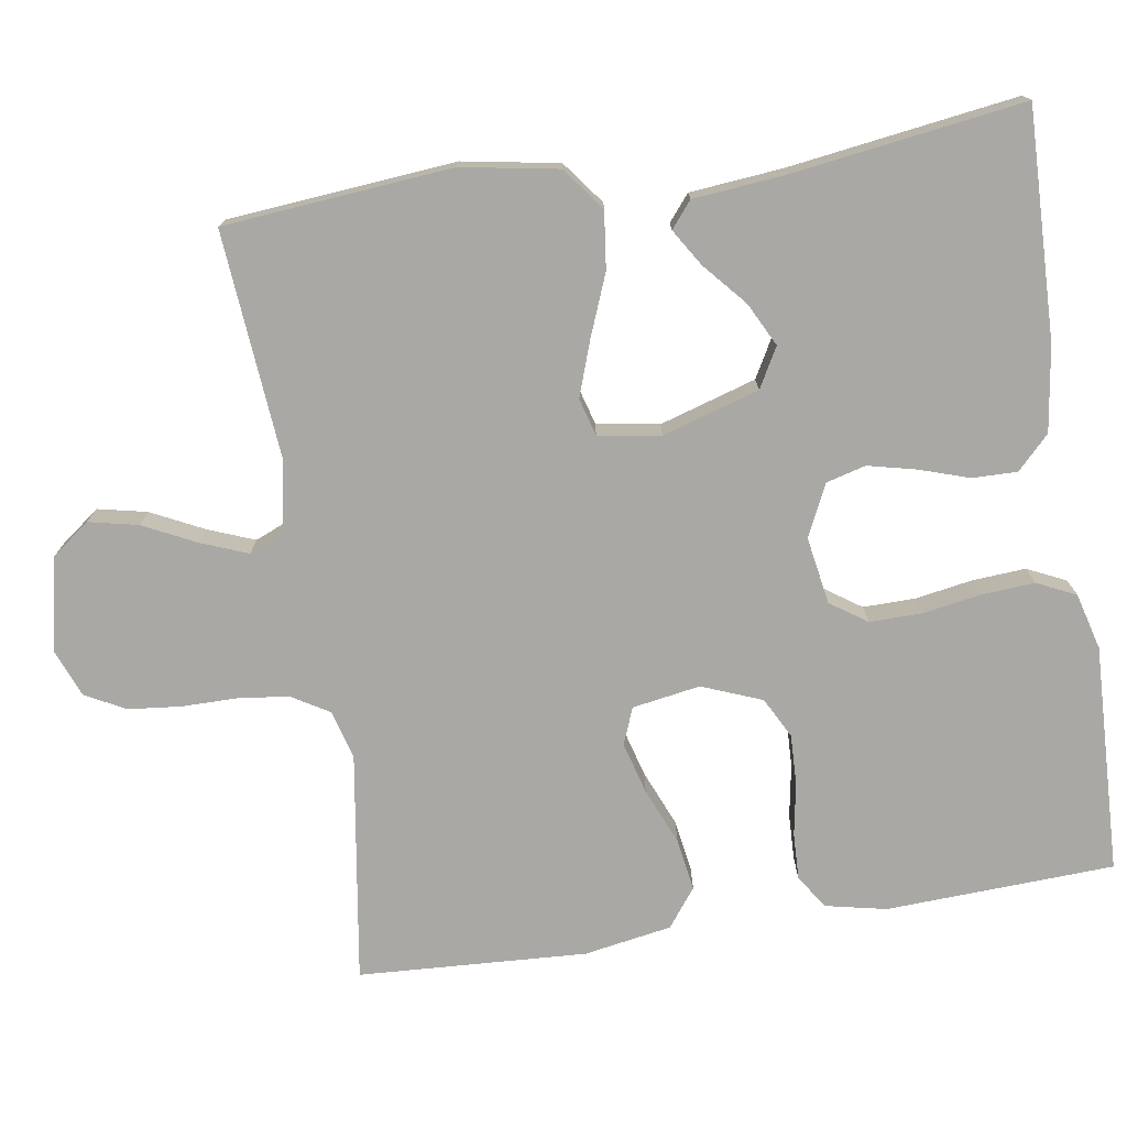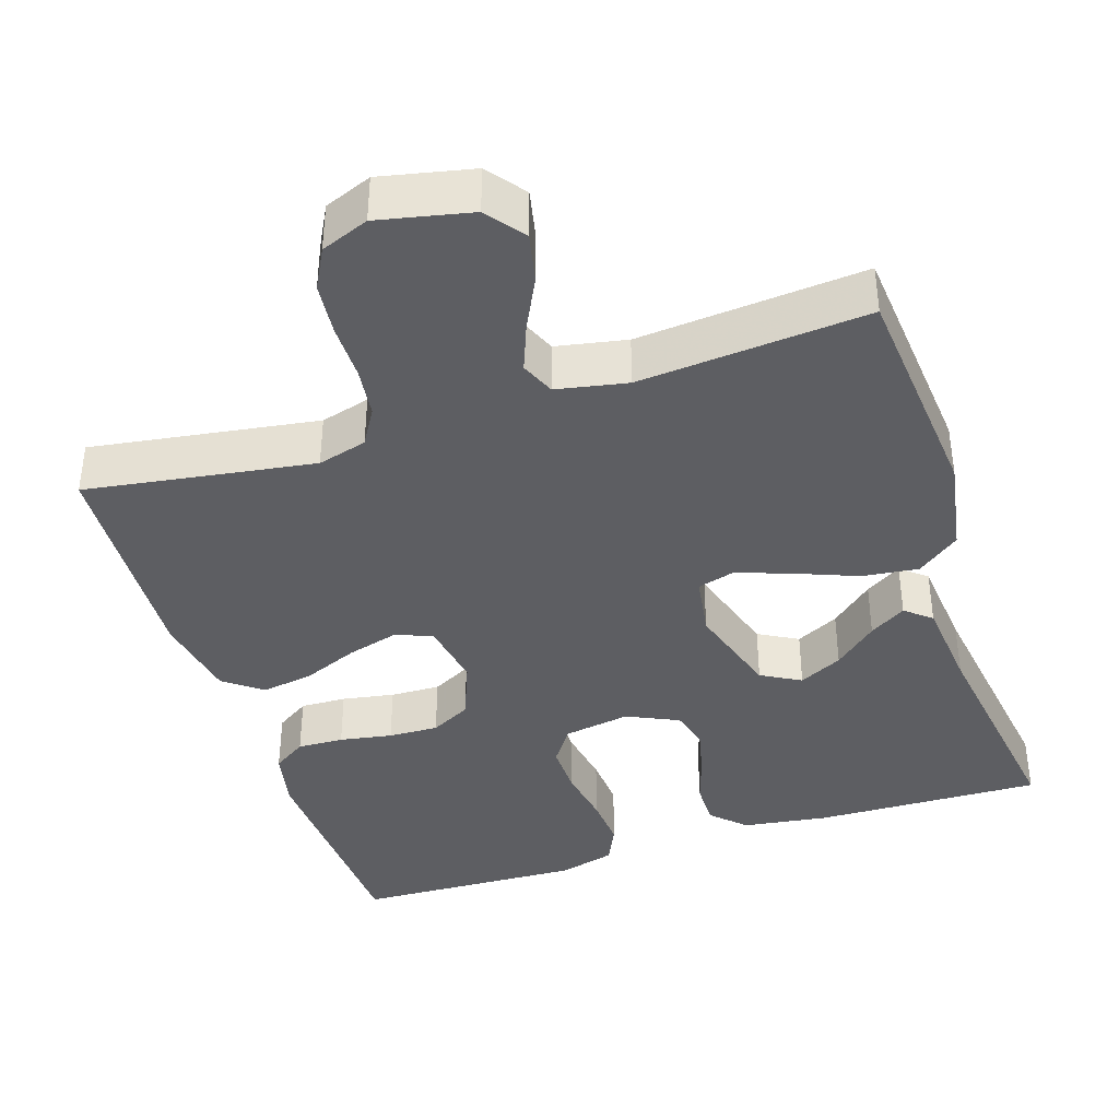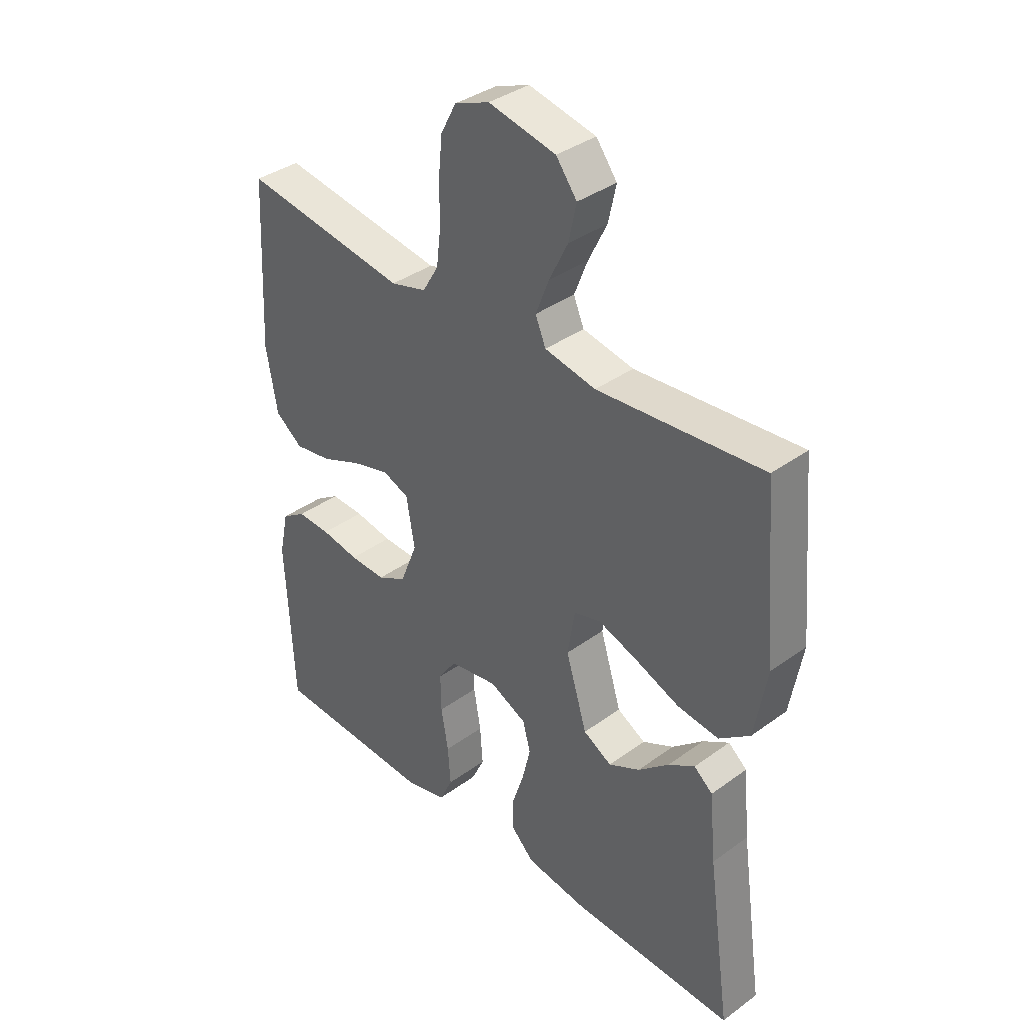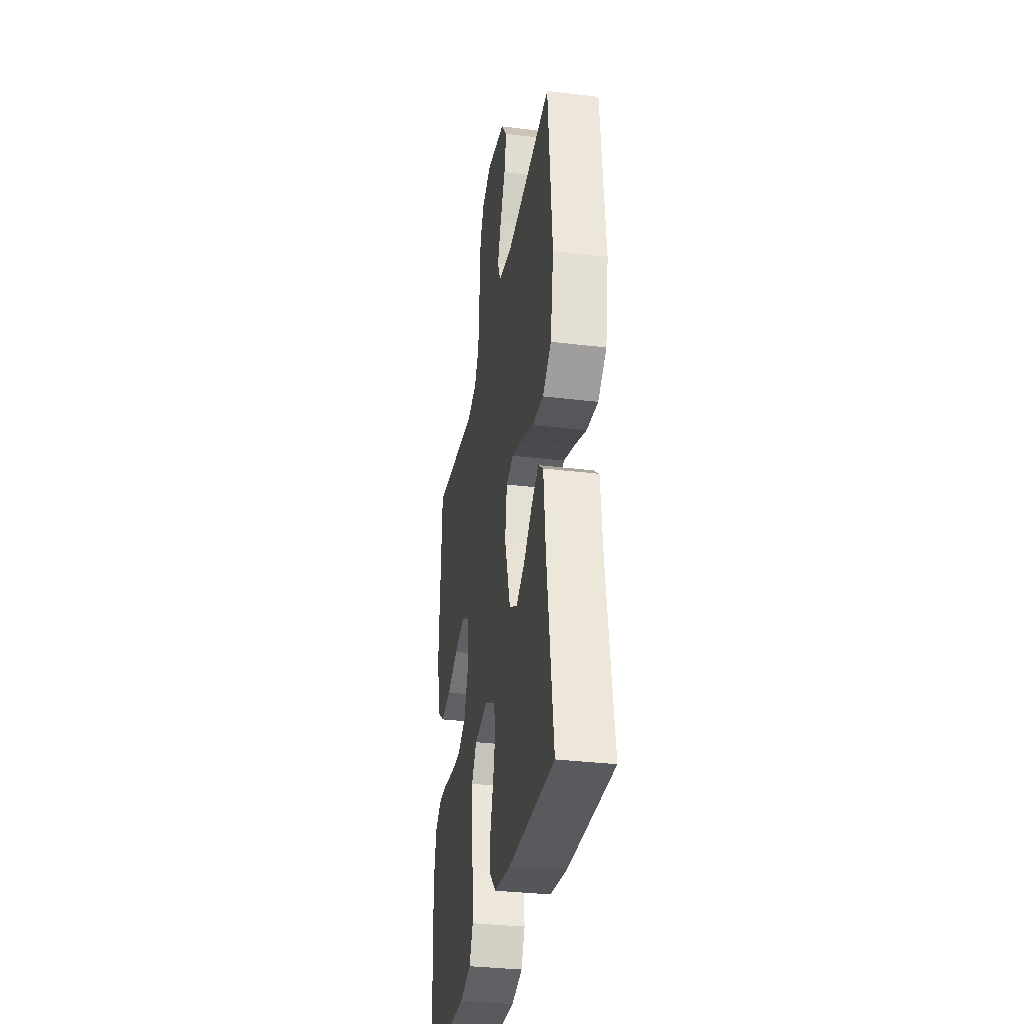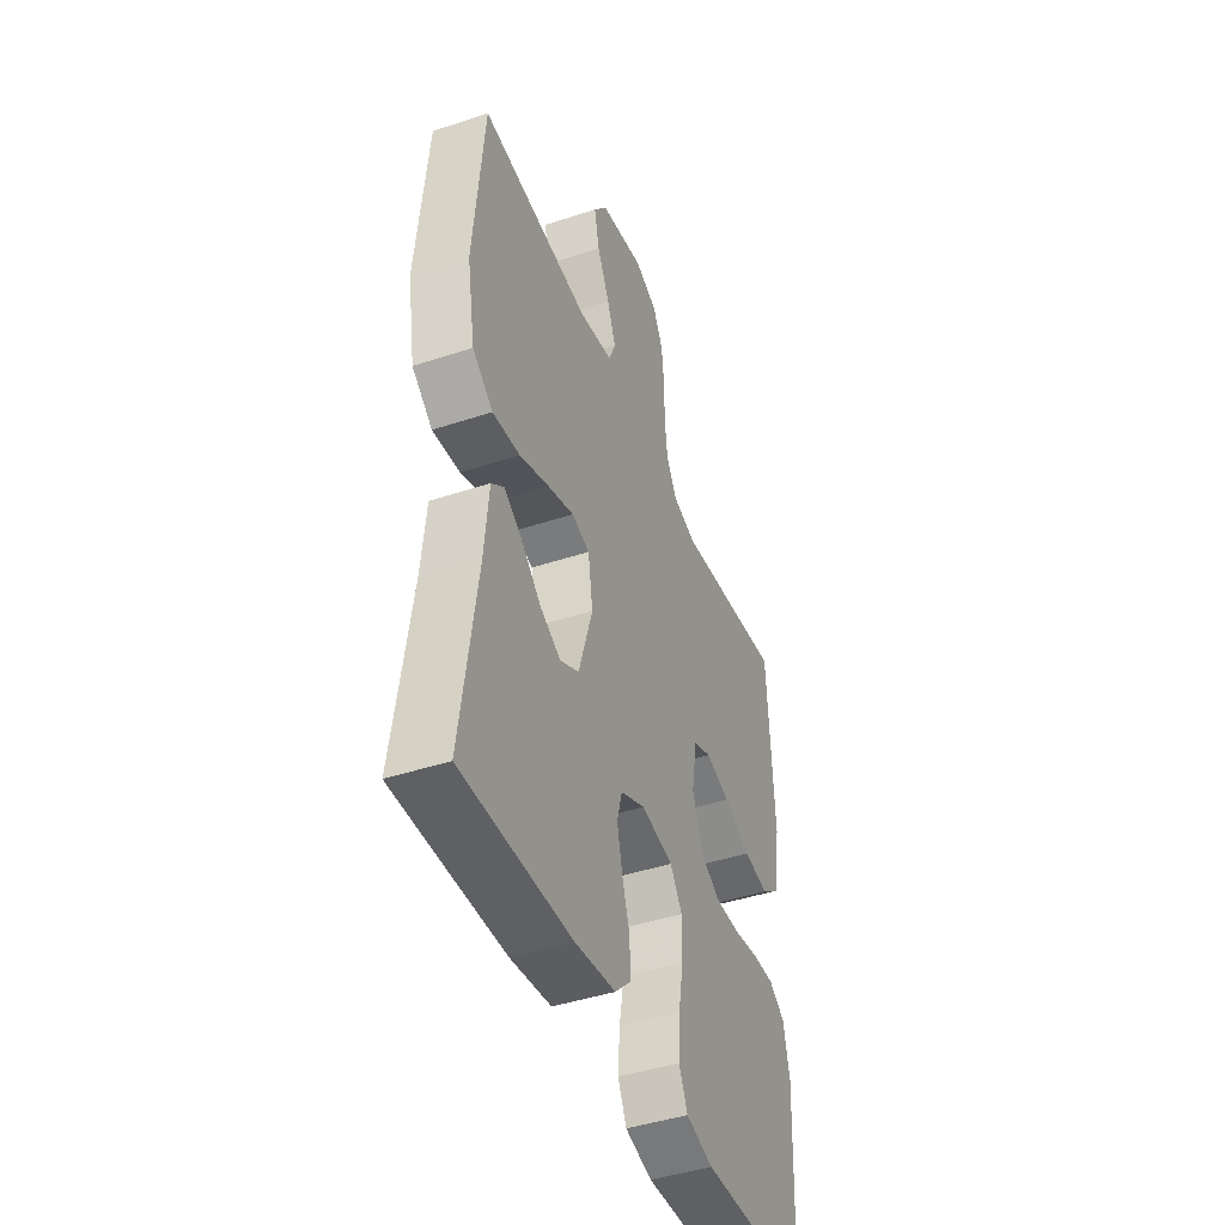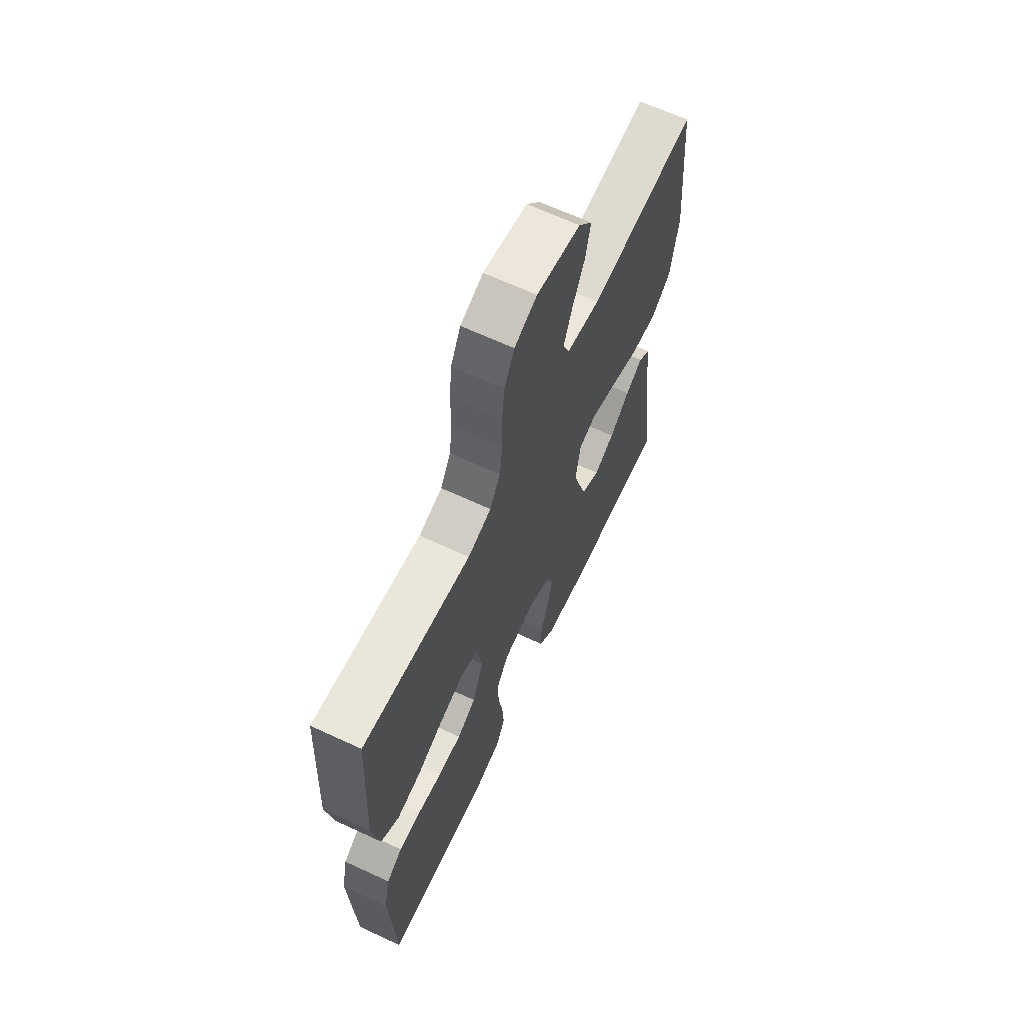
<metadata>
{"format":"obj","ext":"obj","renderer":"f3d","projection":"perspective","resolution":1024,"background":"white","views":[{"elev":-75.2,"azim":98.8,"up":"+Y"},{"elev":-39.2,"azim":18.0,"up":"+Y"},{"elev":37.2,"azim":46.9,"up":"+Z"},{"elev":-33.3,"azim":80.5,"up":"+Z"},{"elev":-44.2,"azim":111.1,"up":"+Z"},{"elev":65.7,"azim":-65.0,"up":"+Z"}]}
</metadata>
<code>
v 0.5 0.07 -0.5
v 0.2 0.07 -0.492
v 0.088 0.07 -0.476
v 0.045 0.07 -0.434
v 0.046 0.07 -0.375
v 0.067 0.07 -0.31
v 0.082 0.07 -0.246
v 0.068 0.07 -0.194
v 0 0.07 -0.162
v -0.088 0.07 -0.177
v -0.121 0.07 -0.225
v -0.12 0.07 -0.294
v -0.107 0.07 -0.37
v -0.102 0.07 -0.44
v -0.126 0.07 -0.491
v -0.2 0.07 -0.511
v -0.5 0.07 -0.5
v -0.514 0.07 -0.2
v -0.497 0.07 -0.12
v -0.453 0.07 -0.091
v -0.392 0.07 -0.093
v -0.323 0.07 -0.105
v -0.257 0.07 -0.107
v -0.204 0.07 -0.079
v -0.173 0.07 0
v -0.188 0.07 0.089
v -0.236 0.07 0.108
v -0.304 0.07 0.089
v -0.378 0.07 0.058
v -0.446 0.07 0.047
v -0.496 0.07 0.085
v -0.516 0.07 0.2
v -0.5 0.07 0.5
v -0.2 0.07 0.455
v -0.135 0.07 0.473
v -0.106 0.07 0.522
v -0.098 0.07 0.588
v -0.098 0.07 0.662
v -0.091 0.07 0.731
v -0.063 0.07 0.784
v 0 0.07 0.809
v 0.122 0.07 0.783
v 0.16 0.07 0.733
v 0.146 0.07 0.668
v 0.112 0.07 0.599
v 0.088 0.07 0.537
v 0.107 0.07 0.492
v 0.2 0.07 0.474
v 0.5 0.07 0.5
v 0.527 0.07 0.2
v 0.505 0.07 0.073
v 0.449 0.07 0.03
v 0.374 0.07 0.039
v 0.293 0.07 0.071
v 0.221 0.07 0.096
v 0.172 0.07 0.082
v 0.159 0.07 0
v 0.198 0.07 -0.127
v 0.25 0.07 -0.156
v 0.307 0.07 -0.127
v 0.363 0.07 -0.078
v 0.411 0.07 -0.048
v 0.445 0.07 -0.076
v 0.457 0.07 -0.2
v 0.5 0 -0.5
v 0.2 0 -0.492
v 0.088 0 -0.476
v 0.045 0 -0.434
v 0.046 0 -0.375
v 0.067 0 -0.31
v 0.082 0 -0.246
v 0.068 0 -0.194
v 0 0 -0.162
v -0.088 0 -0.177
v -0.121 0 -0.225
v -0.12 0 -0.294
v -0.107 0 -0.37
v -0.102 0 -0.44
v -0.126 0 -0.491
v -0.2 0 -0.511
v -0.5 0 -0.5
v -0.514 0 -0.2
v -0.497 0 -0.12
v -0.453 0 -0.091
v -0.392 0 -0.093
v -0.323 0 -0.105
v -0.257 0 -0.107
v -0.204 0 -0.079
v -0.173 0 0
v -0.188 0 0.089
v -0.236 0 0.108
v -0.304 0 0.089
v -0.378 0 0.058
v -0.446 0 0.047
v -0.496 0 0.085
v -0.516 0 0.2
v -0.5 0 0.5
v -0.2 0 0.455
v -0.135 0 0.473
v -0.106 0 0.522
v -0.098 0 0.588
v -0.098 0 0.662
v -0.091 0 0.731
v -0.063 0 0.784
v 0 0 0.809
v 0.122 0 0.783
v 0.16 0 0.733
v 0.146 0 0.668
v 0.112 0 0.599
v 0.088 0 0.537
v 0.107 0 0.492
v 0.2 0 0.474
v 0.5 0 0.5
v 0.527 0 0.2
v 0.505 0 0.073
v 0.449 0 0.03
v 0.374 0 0.039
v 0.293 0 0.071
v 0.221 0 0.096
v 0.172 0 0.082
v 0.159 0 0
v 0.198 0 -0.127
v 0.25 0 -0.156
v 0.307 0 -0.127
v 0.363 0 -0.078
v 0.411 0 -0.048
v 0.445 0 -0.076
v 0.457 0 -0.2
f 62 63 64
f 61 62 64
f 60 61 64
f 4 5 6
f 3 4 6
f 2 3 6
f 1 2 6
f 64 1 6
f 60 64 6
f 59 60 6
f 58 59 6 7
f 57 58 7 8
f 56 57 8 9
f 52 53 54
f 51 52 54
f 50 51 54
f 49 50 54
f 48 49 54
f 47 48 54 55
f 46 47 55 56
f 43 44 45
f 42 43 45
f 41 42 45
f 40 41 45
f 39 40 45
f 38 39 45
f 37 38 45
f 36 37 45 46
f 56 9 10
f 46 56 10
f 36 46 10
f 35 36 10
f 32 33 34
f 31 32 34
f 30 31 34
f 29 30 34
f 28 29 34
f 27 28 34 35
f 20 21 22
f 19 20 22
f 18 19 22
f 17 18 22
f 16 17 22
f 15 16 22
f 14 15 22
f 13 14 22
f 12 13 22
f 11 12 22 23
f 10 11 23 24
f 26 27 35
f 25 26 35 10
f 10 24 25
f 128 127 126
f 128 126 125
f 128 125 124
f 70 69 68
f 70 68 67
f 70 67 66
f 70 66 65
f 70 65 128
f 70 128 124
f 70 124 123
f 71 70 123 122
f 72 71 122 121
f 73 72 121 120
f 118 117 116
f 118 116 115
f 118 115 114
f 118 114 113
f 118 113 112
f 119 118 112 111
f 120 119 111 110
f 109 108 107
f 109 107 106
f 109 106 105
f 109 105 104
f 109 104 103
f 109 103 102
f 109 102 101
f 110 109 101 100
f 74 73 120
f 74 120 110
f 74 110 100
f 74 100 99
f 98 97 96
f 98 96 95
f 98 95 94
f 98 94 93
f 98 93 92
f 99 98 92 91
f 86 85 84
f 86 84 83
f 86 83 82
f 86 82 81
f 86 81 80
f 86 80 79
f 86 79 78
f 86 78 77
f 86 77 76
f 87 86 76 75
f 88 87 75 74
f 99 91 90
f 74 99 90 89
f 89 88 74
f 1 65 66 2
f 2 66 67 3
f 3 67 68 4
f 4 68 69 5
f 5 69 70 6
f 6 70 71 7
f 7 71 72 8
f 8 72 73 9
f 9 73 74 10
f 10 74 75 11
f 11 75 76 12
f 12 76 77 13
f 13 77 78 14
f 14 78 79 15
f 15 79 80 16
f 16 80 81 17
f 17 81 82 18
f 18 82 83 19
f 19 83 84 20
f 20 84 85 21
f 21 85 86 22
f 22 86 87 23
f 23 87 88 24
f 24 88 89 25
f 25 89 90 26
f 26 90 91 27
f 27 91 92 28
f 28 92 93 29
f 29 93 94 30
f 30 94 95 31
f 31 95 96 32
f 32 96 97 33
f 33 97 98 34
f 34 98 99 35
f 35 99 100 36
f 36 100 101 37
f 37 101 102 38
f 38 102 103 39
f 39 103 104 40
f 40 104 105 41
f 41 105 106 42
f 42 106 107 43
f 43 107 108 44
f 44 108 109 45
f 45 109 110 46
f 46 110 111 47
f 47 111 112 48
f 48 112 113 49
f 49 113 114 50
f 50 114 115 51
f 51 115 116 52
f 52 116 117 53
f 53 117 118 54
f 54 118 119 55
f 55 119 120 56
f 56 120 121 57
f 57 121 122 58
f 58 122 123 59
f 59 123 124 60
f 60 124 125 61
f 61 125 126 62
f 62 126 127 63
f 63 127 128 64
f 64 128 65 1

</code>
